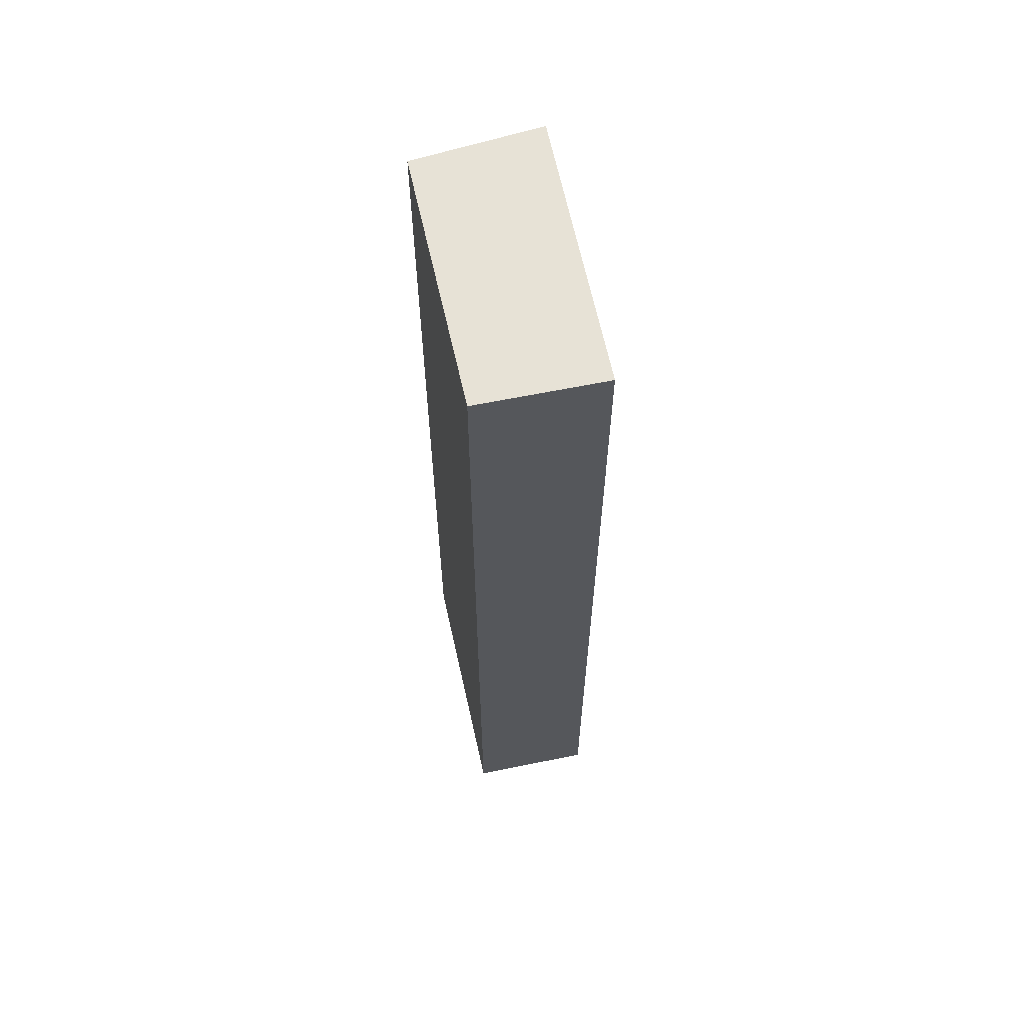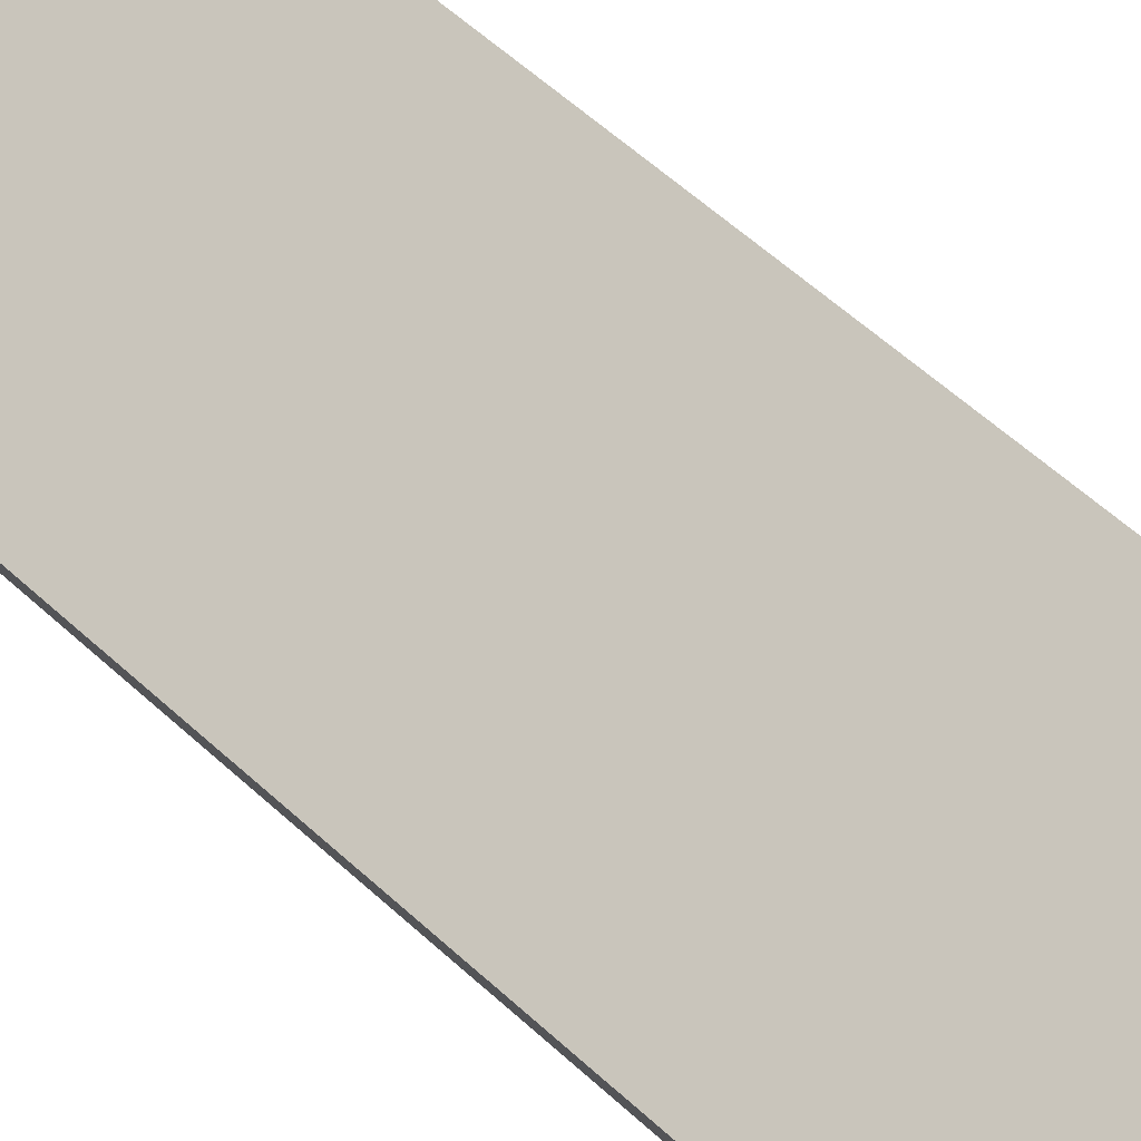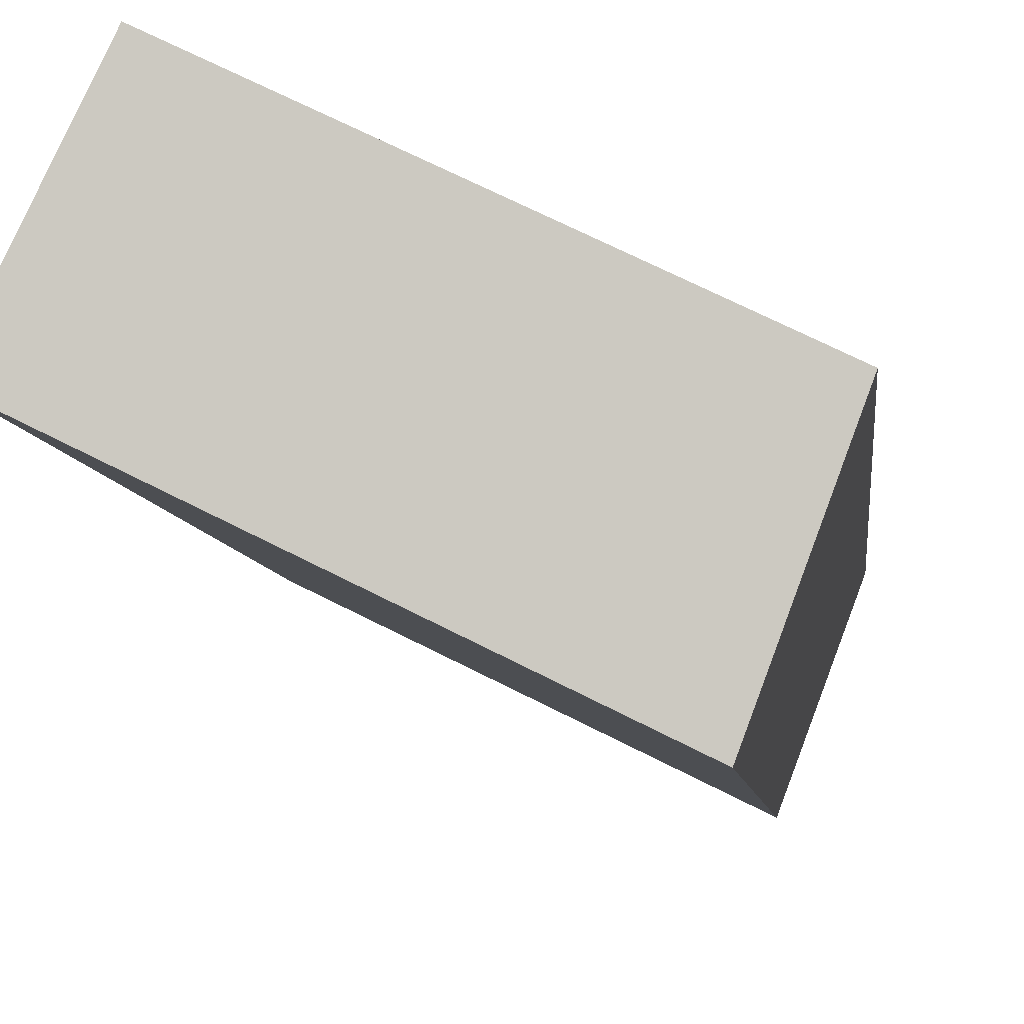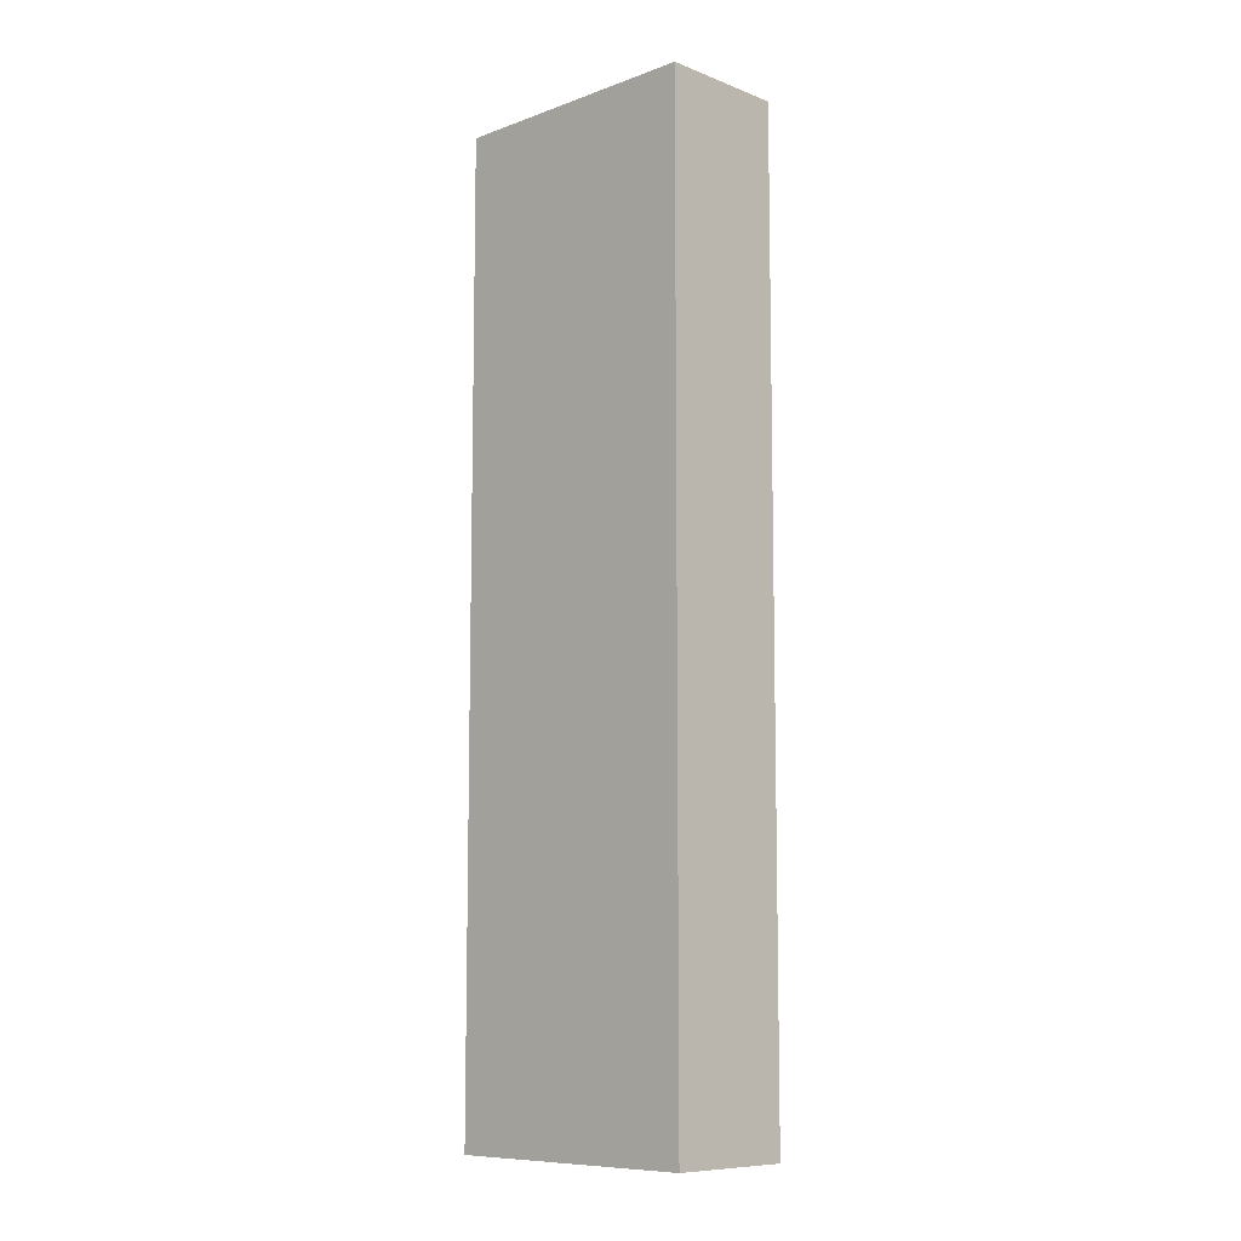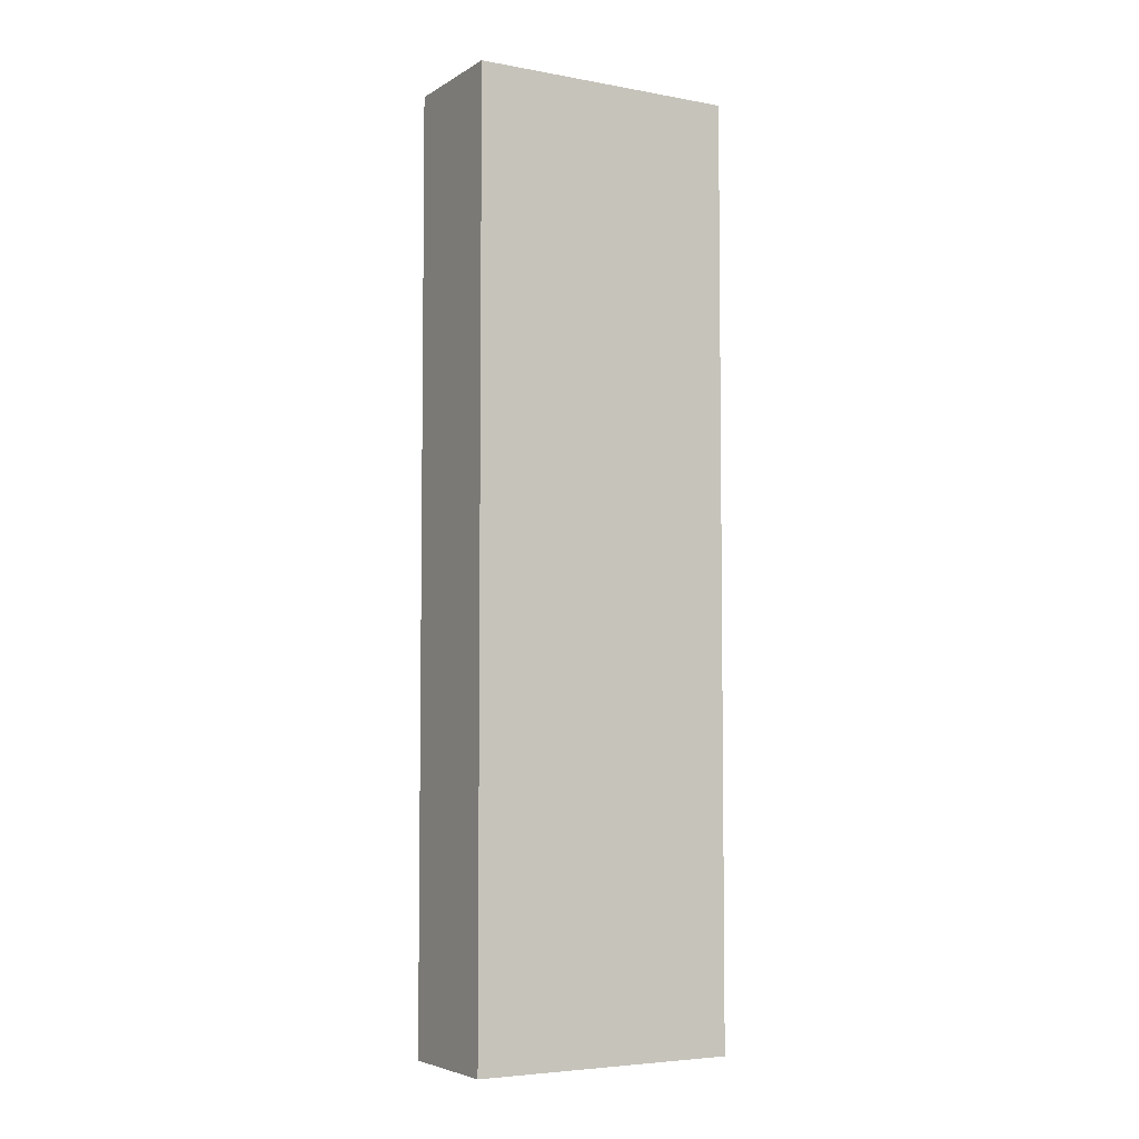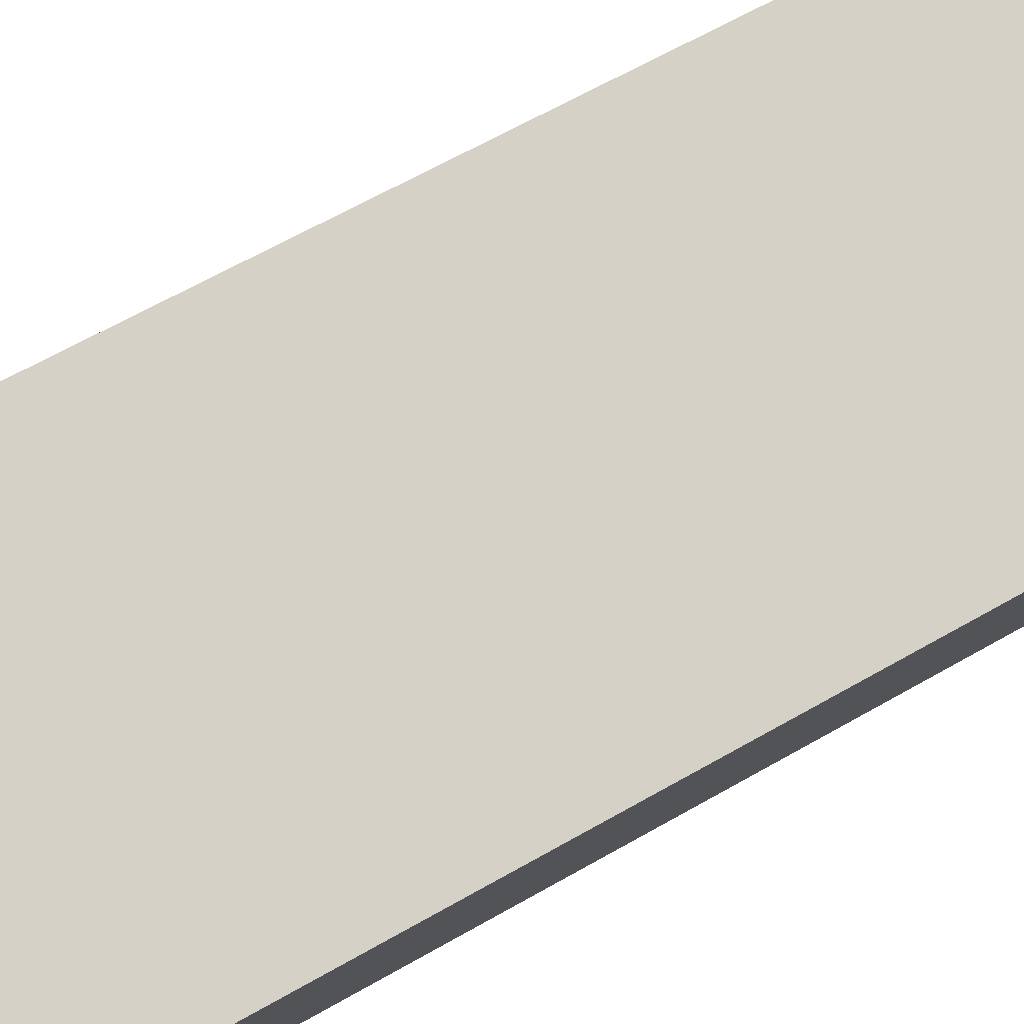
<metadata>
{"format":"obj","ext":"obj","renderer":"f3d","projection":"perspective","resolution":1024,"background":"white","views":[{"elev":63.3,"azim":52.2,"up":"+Y"},{"elev":56.2,"azim":-45.8,"up":"+Z"},{"elev":-4.5,"azim":-176.1,"up":"+Z"},{"elev":-9.2,"azim":18.5,"up":"+Y"},{"elev":-5.0,"azim":124.0,"up":"+Y"},{"elev":56.1,"azim":-122.1,"up":"+Z"}]}
</metadata>
<code>
v  0 15.17 9.289e-16
v  4.604 15.17 -0.043
v  0.713 15.17 -1.943
v  3.721 15.17 1.752
v  0.713 1.19e-16 -1.943
v  0 0 0
v  3.721 -1.073e-16 1.752
v  4.604 2.633e-18 -0.043
g defaultobject
f 1 2 3
f 2 1 4
f 5 1 3
f 1 5 6
f 6 4 1
f 4 6 7
f 7 2 4
f 2 7 8
f 8 3 2
f 3 8 5
f 8 6 5
f 6 8 7

</code>
